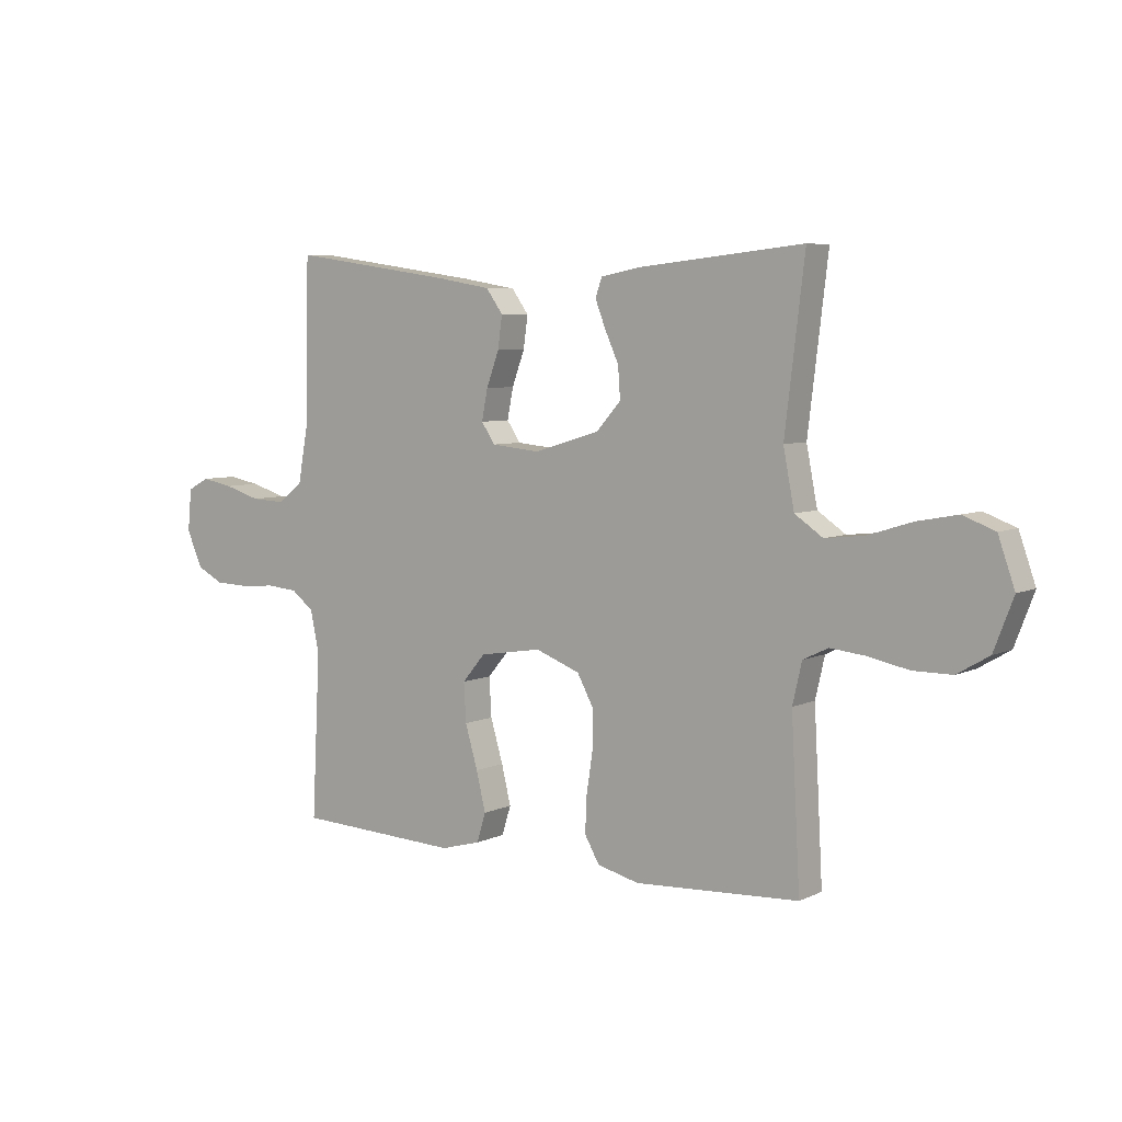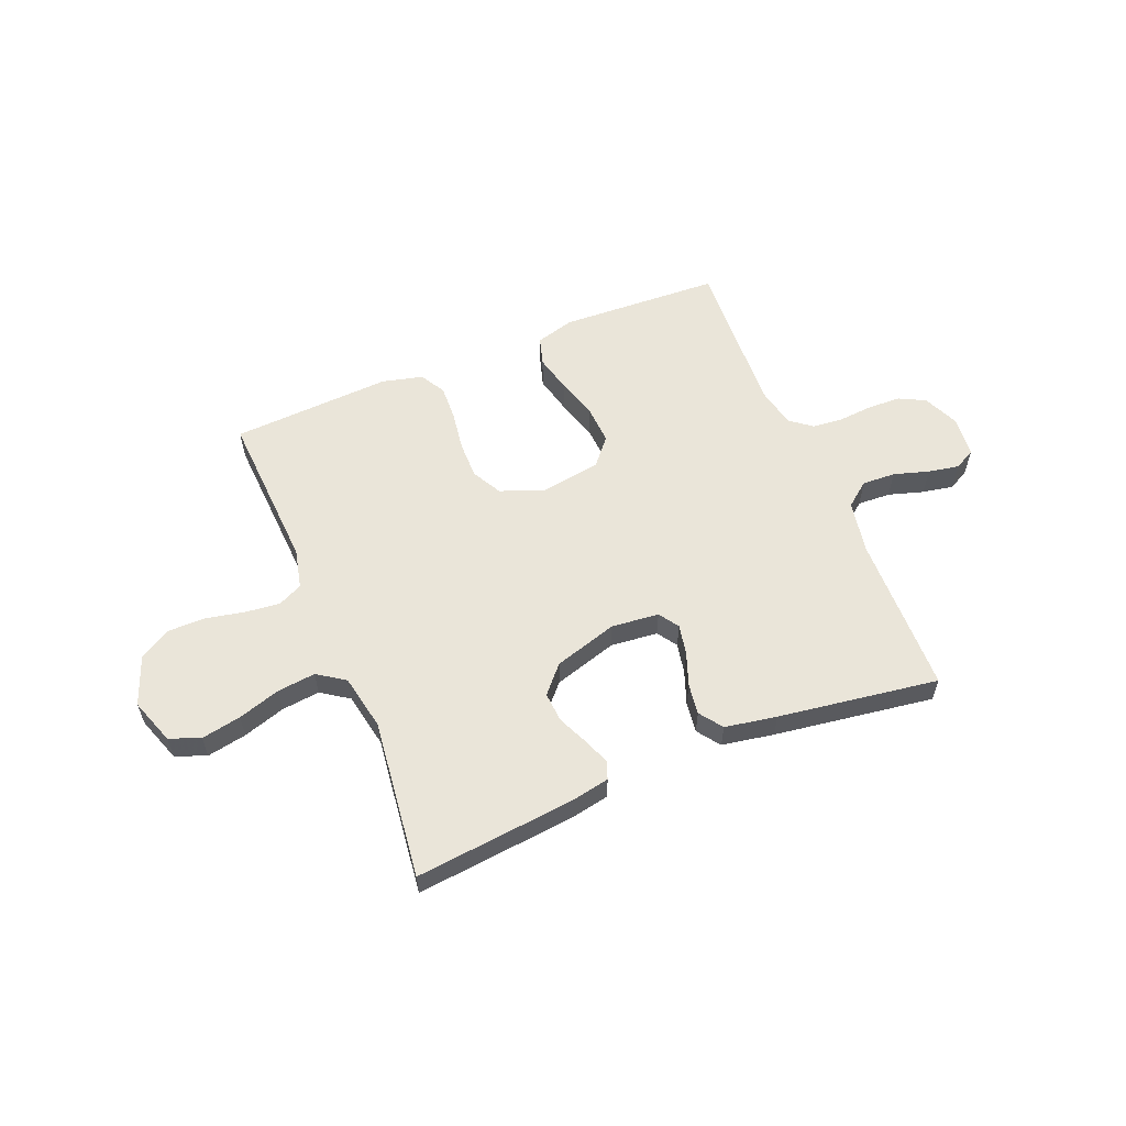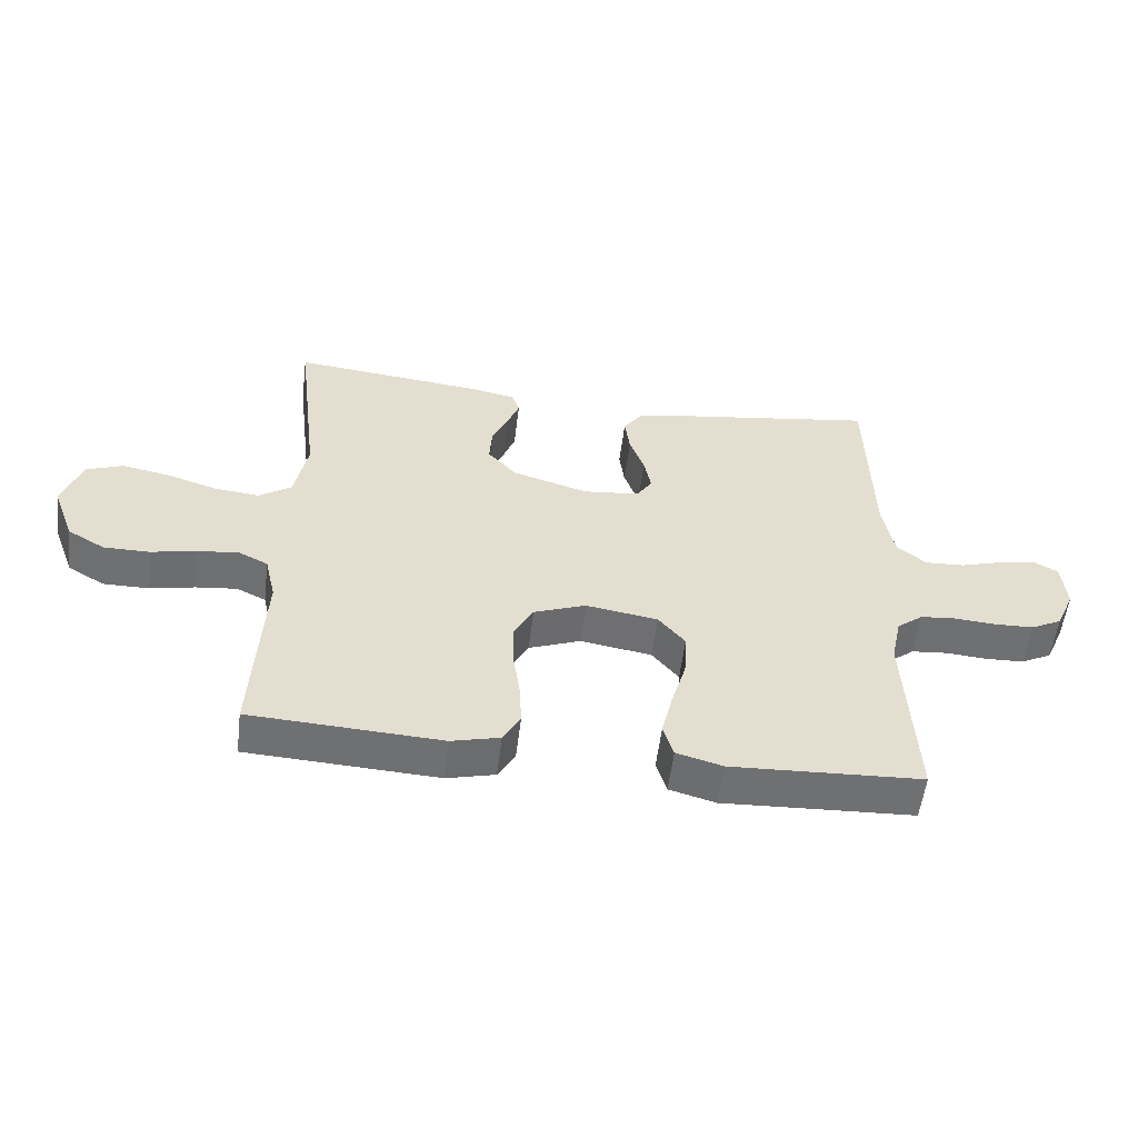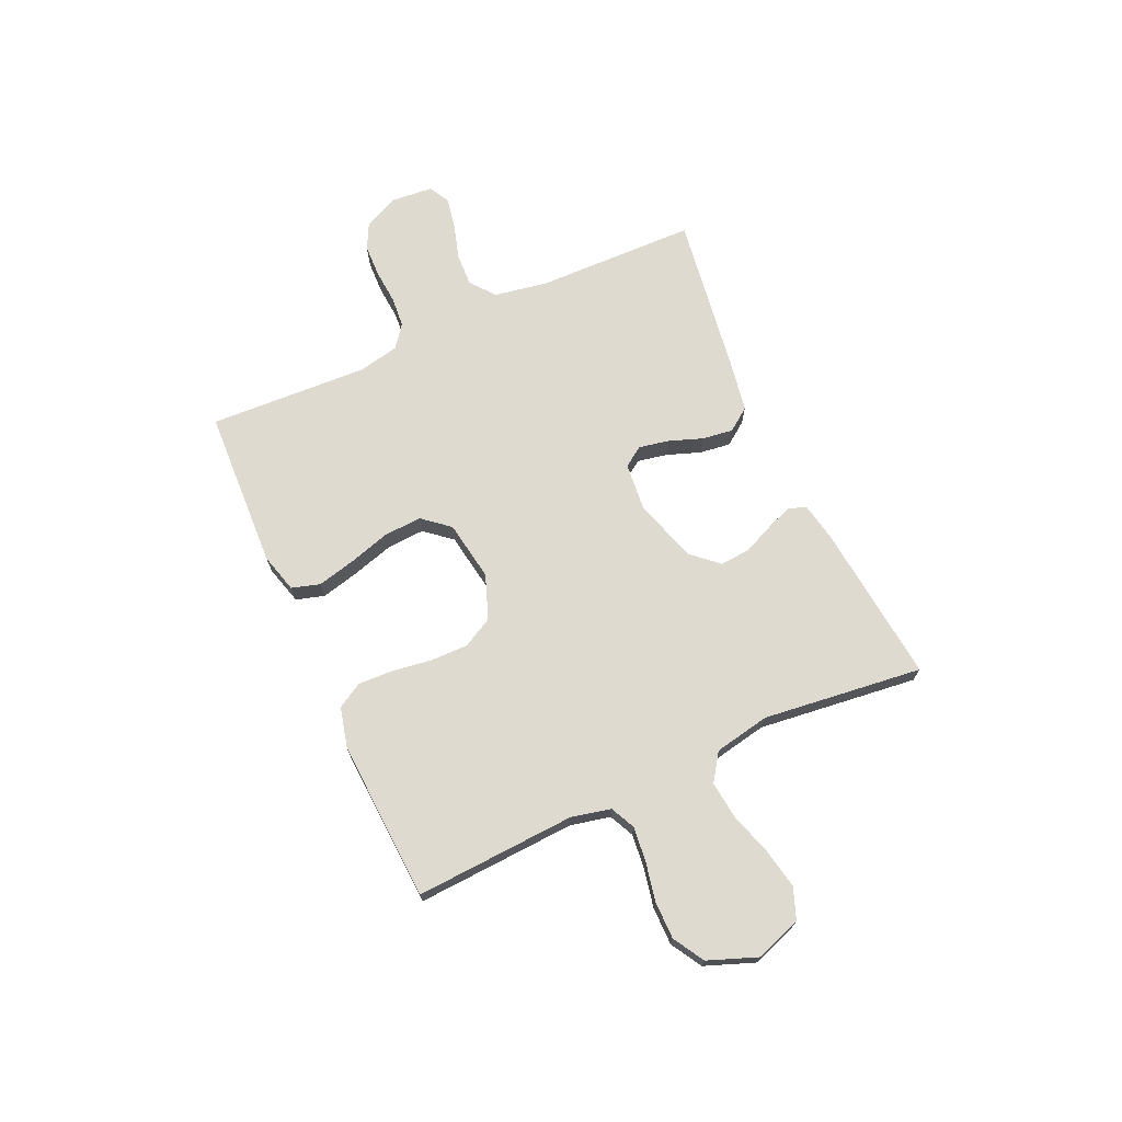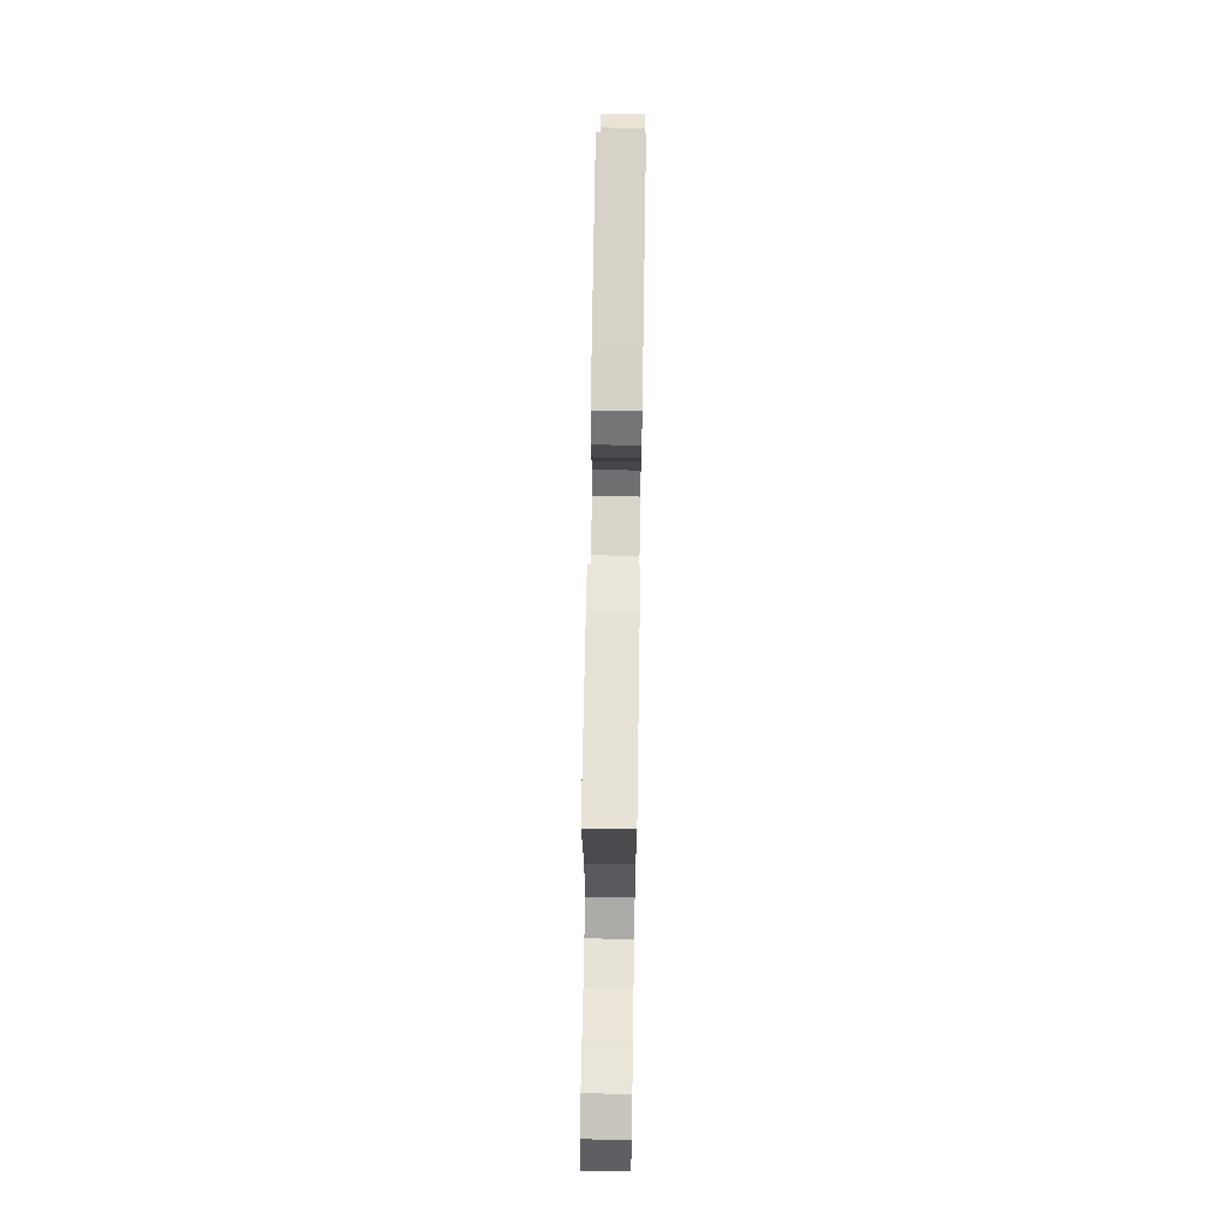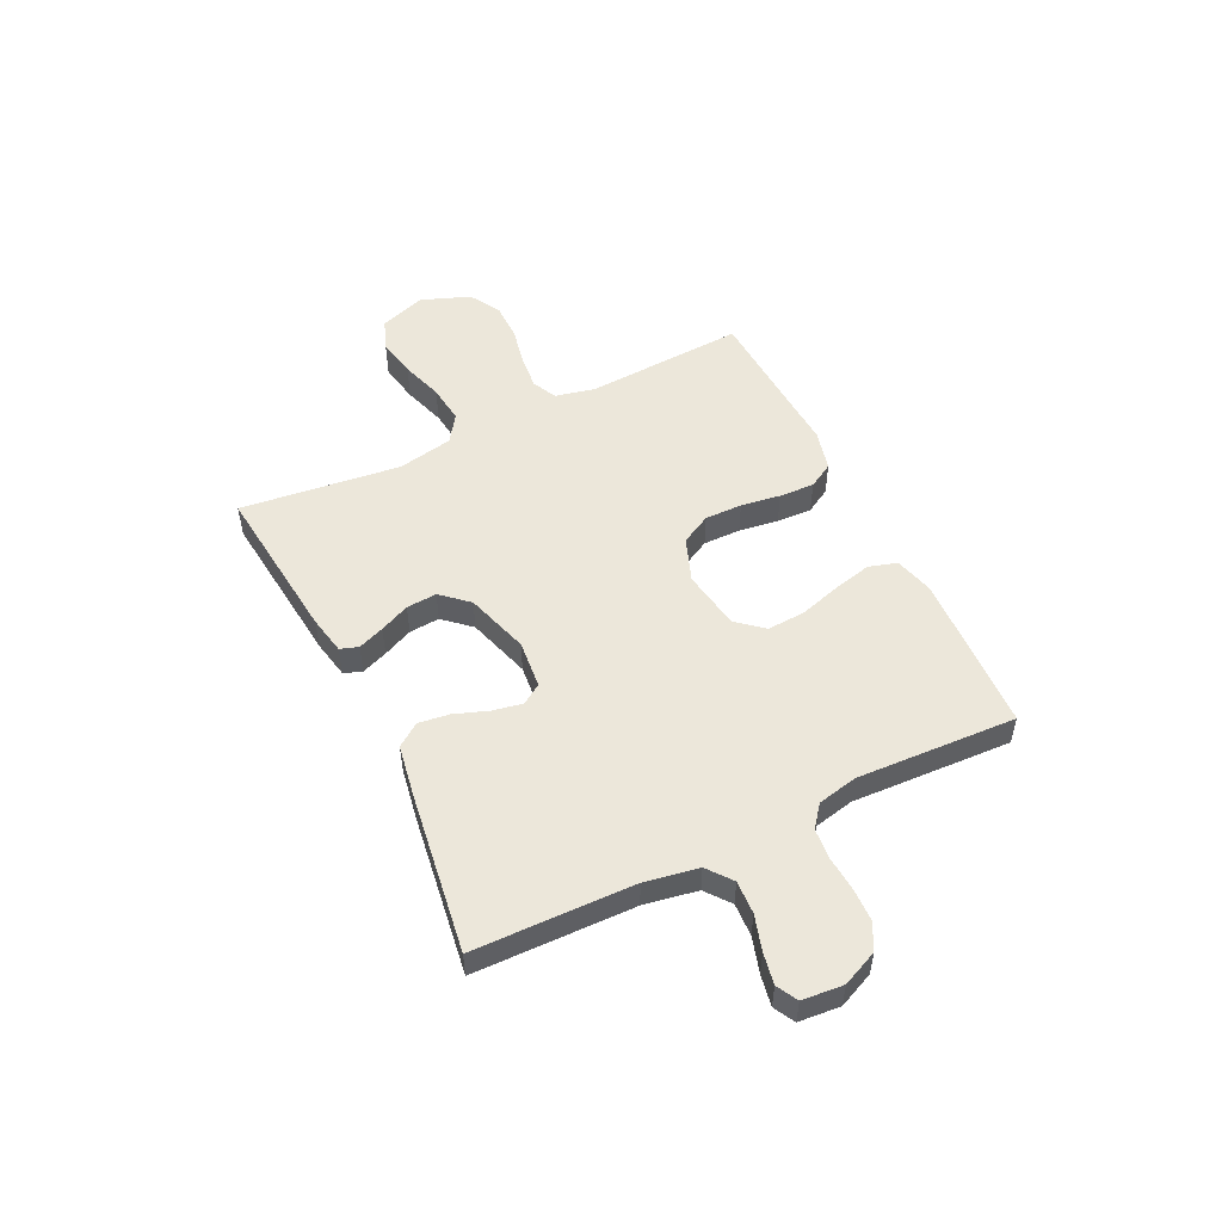
<metadata>
{"format":"obj","ext":"obj","renderer":"f3d","projection":"perspective","resolution":1024,"background":"white","views":[{"elev":6.0,"azim":-143.9,"up":"+Z"},{"elev":57.9,"azim":-22.3,"up":"+Y"},{"elev":-54.9,"azim":-7.0,"up":"+Z"},{"elev":70.7,"azim":-114.5,"up":"+Y"},{"elev":69.2,"azim":-89.1,"up":"+Z"},{"elev":52.0,"azim":63.9,"up":"+Y"}]}
</metadata>
<code>
v 0.5 0.07 0.5
v 0.507 0.07 0.2
v 0.525 0.07 0.1
v 0.571 0.07 0.064
v 0.633 0.07 0.067
v 0.699 0.07 0.087
v 0.757 0.07 0.098
v 0.796 0.07 0.077
v 0.803 0.07 0
v 0.774 0.07 -0.066
v 0.725 0.07 -0.091
v 0.663 0.07 -0.093
v 0.599 0.07 -0.088
v 0.542 0.07 -0.093
v 0.501 0.07 -0.125
v 0.485 0.07 -0.2
v 0.5 0.07 -0.5
v 0.2 0.07 -0.514
v 0.127 0.07 -0.494
v 0.111 0.07 -0.441
v 0.128 0.07 -0.37
v 0.151 0.07 -0.292
v 0.155 0.07 -0.221
v 0.113 0.07 -0.171
v 0 0.07 -0.153
v -0.082 0.07 -0.184
v -0.112 0.07 -0.24
v -0.111 0.07 -0.31
v -0.1 0.07 -0.384
v -0.097 0.07 -0.45
v -0.124 0.07 -0.497
v -0.2 0.07 -0.516
v -0.5 0.07 -0.5
v -0.484 0.07 -0.2
v -0.501 0.07 -0.126
v -0.547 0.07 -0.104
v -0.612 0.07 -0.111
v -0.684 0.07 -0.126
v -0.755 0.07 -0.126
v -0.813 0.07 -0.092
v -0.848 0.07 0
v -0.818 0.07 0.086
v -0.76 0.07 0.108
v -0.686 0.07 0.094
v -0.607 0.07 0.069
v -0.535 0.07 0.061
v -0.484 0.07 0.096
v -0.464 0.07 0.2
v -0.5 0.07 0.5
v -0.2 0.07 0.469
v -0.128 0.07 0.455
v -0.116 0.07 0.421
v -0.135 0.07 0.372
v -0.16 0.07 0.316
v -0.164 0.07 0.259
v -0.119 0.07 0.209
v 0 0.07 0.173
v 0.089 0.07 0.182
v 0.114 0.07 0.219
v 0.103 0.07 0.275
v 0.08 0.07 0.338
v 0.072 0.07 0.396
v 0.103 0.07 0.439
v 0.2 0.07 0.456
v 0.5 0 0.5
v 0.507 0 0.2
v 0.525 0 0.1
v 0.571 0 0.064
v 0.633 0 0.067
v 0.699 0 0.087
v 0.757 0 0.098
v 0.796 0 0.077
v 0.803 0 0
v 0.774 0 -0.066
v 0.725 0 -0.091
v 0.663 0 -0.093
v 0.599 0 -0.088
v 0.542 0 -0.093
v 0.501 0 -0.125
v 0.485 0 -0.2
v 0.5 0 -0.5
v 0.2 0 -0.514
v 0.127 0 -0.494
v 0.111 0 -0.441
v 0.128 0 -0.37
v 0.151 0 -0.292
v 0.155 0 -0.221
v 0.113 0 -0.171
v 0 0 -0.153
v -0.082 0 -0.184
v -0.112 0 -0.24
v -0.111 0 -0.31
v -0.1 0 -0.384
v -0.097 0 -0.45
v -0.124 0 -0.497
v -0.2 0 -0.516
v -0.5 0 -0.5
v -0.484 0 -0.2
v -0.501 0 -0.126
v -0.547 0 -0.104
v -0.612 0 -0.111
v -0.684 0 -0.126
v -0.755 0 -0.126
v -0.813 0 -0.092
v -0.848 0 0
v -0.818 0 0.086
v -0.76 0 0.108
v -0.686 0 0.094
v -0.607 0 0.069
v -0.535 0 0.061
v -0.484 0 0.096
v -0.464 0 0.2
v -0.5 0 0.5
v -0.2 0 0.469
v -0.128 0 0.455
v -0.116 0 0.421
v -0.135 0 0.372
v -0.16 0 0.316
v -0.164 0 0.259
v -0.119 0 0.209
v 0 0 0.173
v 0.089 0 0.182
v 0.114 0 0.219
v 0.103 0 0.275
v 0.08 0 0.338
v 0.072 0 0.396
v 0.103 0 0.439
v 0.2 0 0.456
f 63 64 1 2
f 60 61 62 63
f 59 60 63 2
f 58 59 2 3
f 57 58 3 4
f 51 52 53 54
f 49 50 51 54
f 48 49 54 55
f 47 48 55 56
f 42 43 44 45
f 42 45 46
f 41 42 46
f 40 41 46
f 37 38 39 40
f 36 37 40 46
f 35 36 46 47
f 31 32 33 34
f 28 29 30 31
f 27 28 31 34
f 26 27 34 35
f 19 20 21 22
f 17 18 19 22
f 16 17 22 23
f 15 16 23 24
f 10 11 12 13
f 10 13 14
f 9 10 14
f 8 9 14
f 5 6 7 8
f 5 8 14
f 4 5 14 15
f 35 47 56 57
f 25 26 35 57
f 24 25 57
f 4 15 24 57
f 66 65 128 127
f 127 126 125 124
f 66 127 124 123
f 67 66 123 122
f 68 67 122 121
f 118 117 116 115
f 118 115 114 113
f 119 118 113 112
f 120 119 112 111
f 109 108 107 106
f 110 109 106
f 110 106 105
f 110 105 104
f 104 103 102 101
f 110 104 101 100
f 111 110 100 99
f 98 97 96 95
f 95 94 93 92
f 98 95 92 91
f 99 98 91 90
f 86 85 84 83
f 86 83 82 81
f 87 86 81 80
f 88 87 80 79
f 77 76 75 74
f 78 77 74
f 78 74 73
f 78 73 72
f 72 71 70 69
f 78 72 69
f 79 78 69 68
f 121 120 111 99
f 121 99 90 89
f 121 89 88
f 121 88 79 68
f 1 65 66 2
f 2 66 67 3
f 3 67 68 4
f 4 68 69 5
f 5 69 70 6
f 6 70 71 7
f 7 71 72 8
f 8 72 73 9
f 9 73 74 10
f 10 74 75 11
f 11 75 76 12
f 12 76 77 13
f 13 77 78 14
f 14 78 79 15
f 15 79 80 16
f 16 80 81 17
f 17 81 82 18
f 18 82 83 19
f 19 83 84 20
f 20 84 85 21
f 21 85 86 22
f 22 86 87 23
f 23 87 88 24
f 24 88 89 25
f 25 89 90 26
f 26 90 91 27
f 27 91 92 28
f 28 92 93 29
f 29 93 94 30
f 30 94 95 31
f 31 95 96 32
f 32 96 97 33
f 33 97 98 34
f 34 98 99 35
f 35 99 100 36
f 36 100 101 37
f 37 101 102 38
f 38 102 103 39
f 39 103 104 40
f 40 104 105 41
f 41 105 106 42
f 42 106 107 43
f 43 107 108 44
f 44 108 109 45
f 45 109 110 46
f 46 110 111 47
f 47 111 112 48
f 48 112 113 49
f 49 113 114 50
f 50 114 115 51
f 51 115 116 52
f 52 116 117 53
f 53 117 118 54
f 54 118 119 55
f 55 119 120 56
f 56 120 121 57
f 57 121 122 58
f 58 122 123 59
f 59 123 124 60
f 60 124 125 61
f 61 125 126 62
f 62 126 127 63
f 63 127 128 64
f 64 128 65 1

</code>
